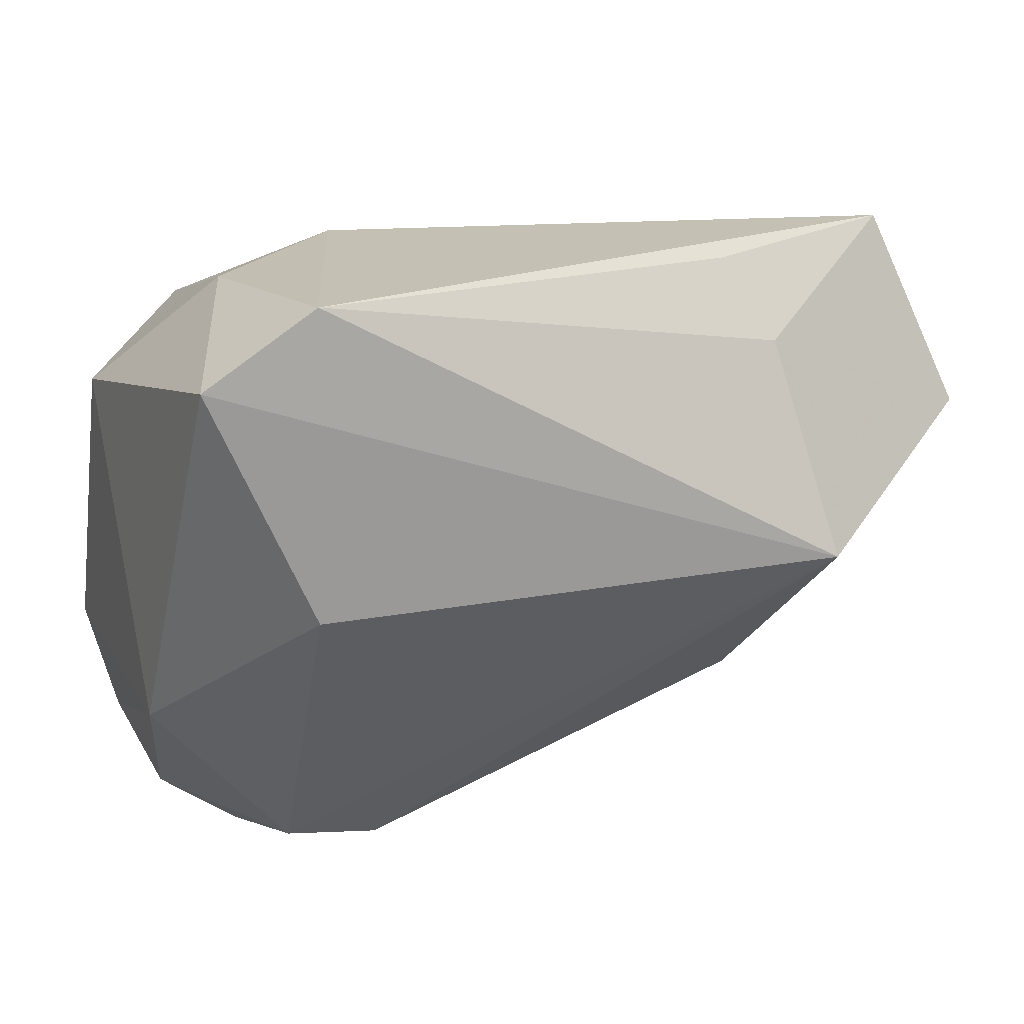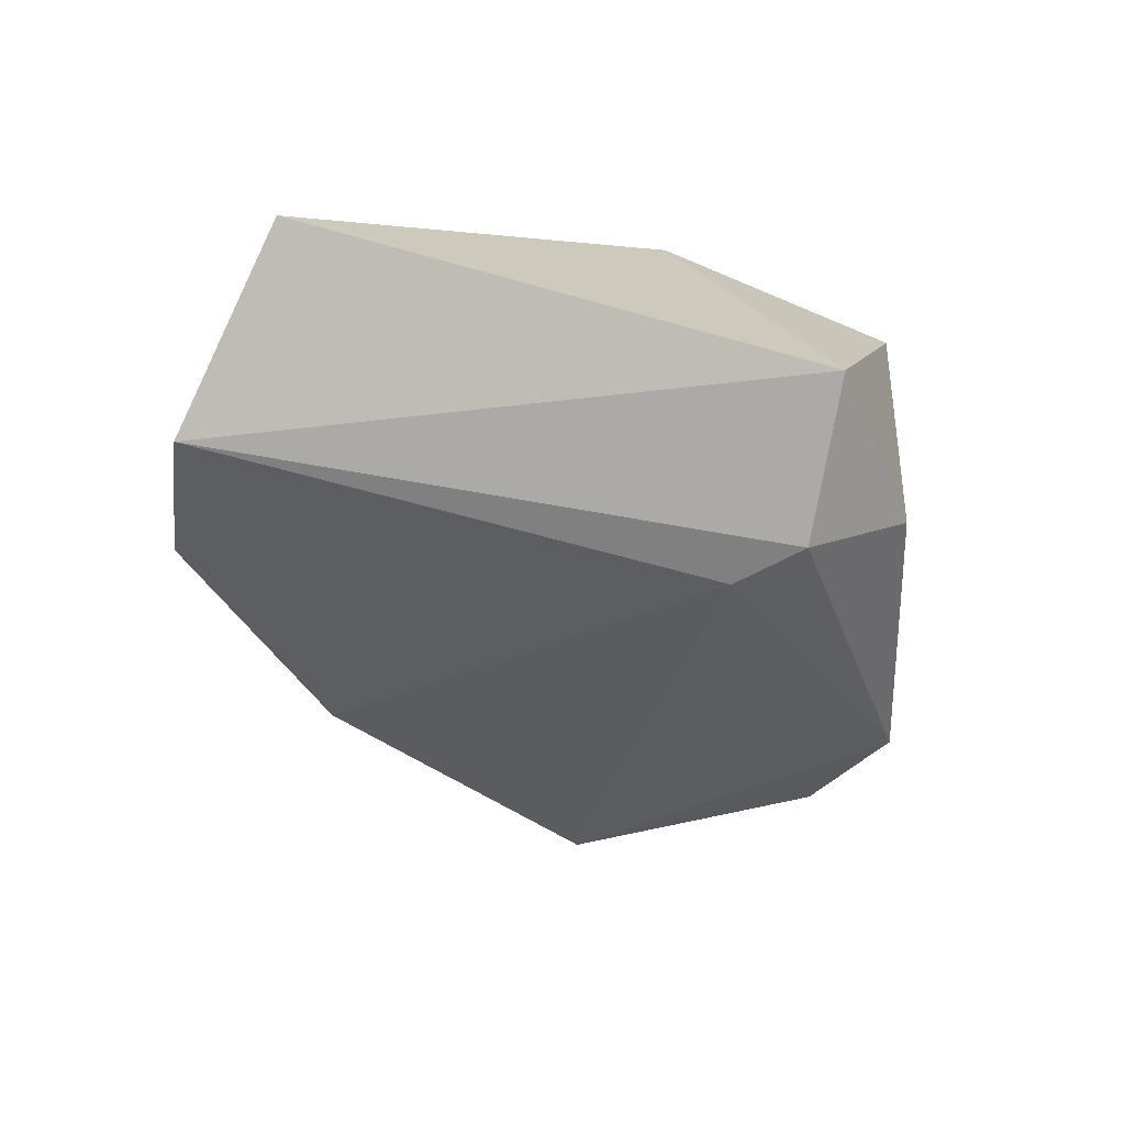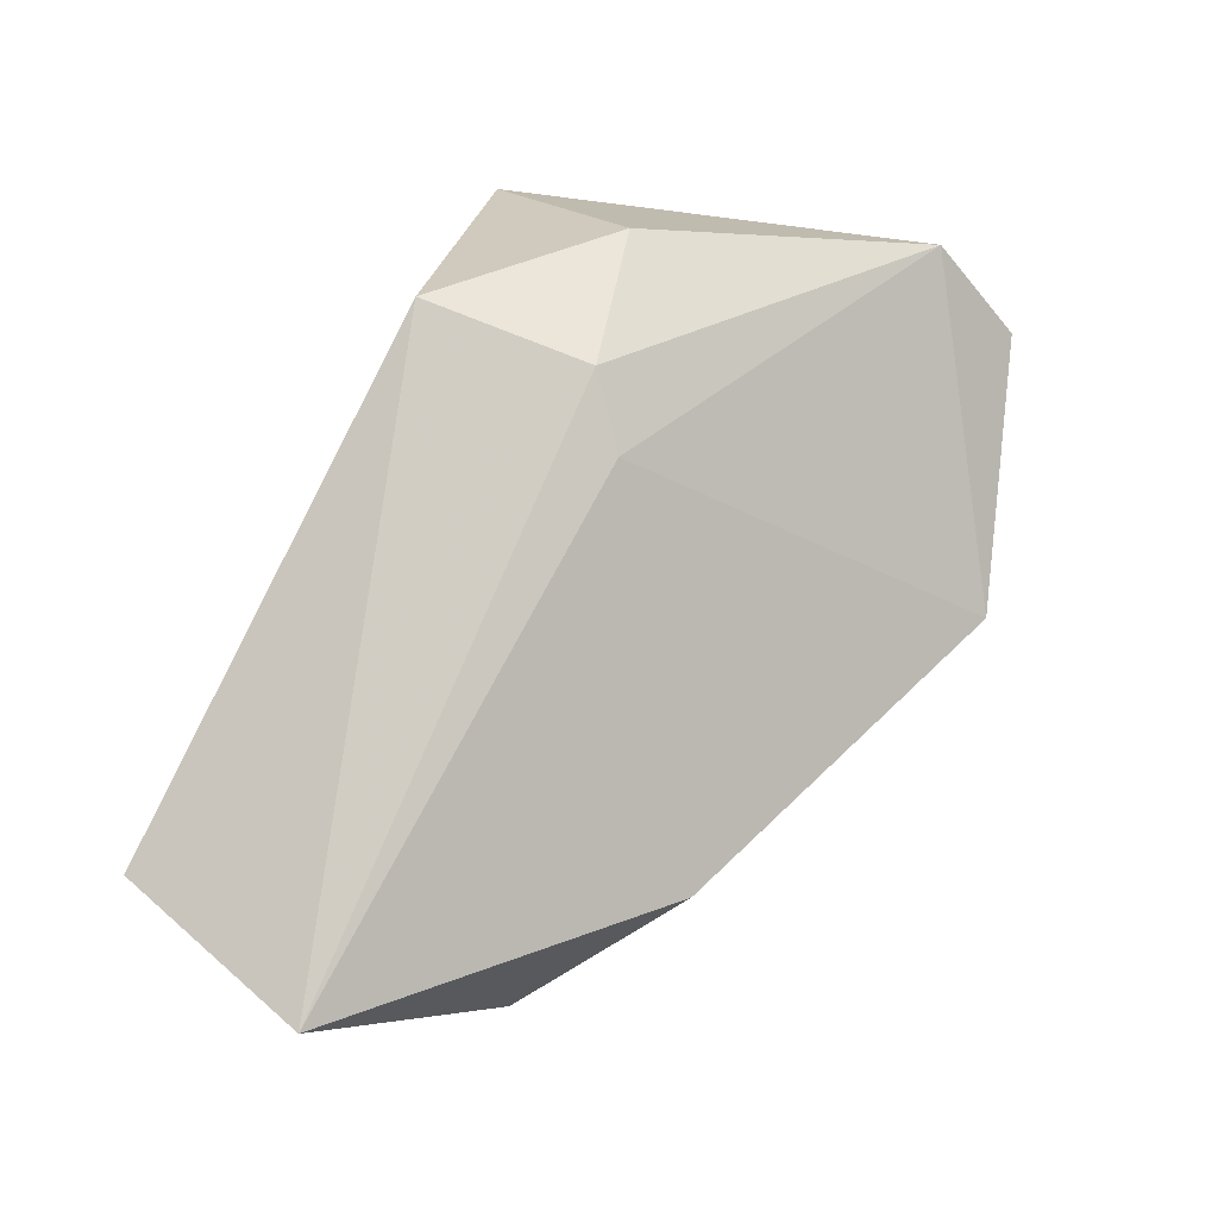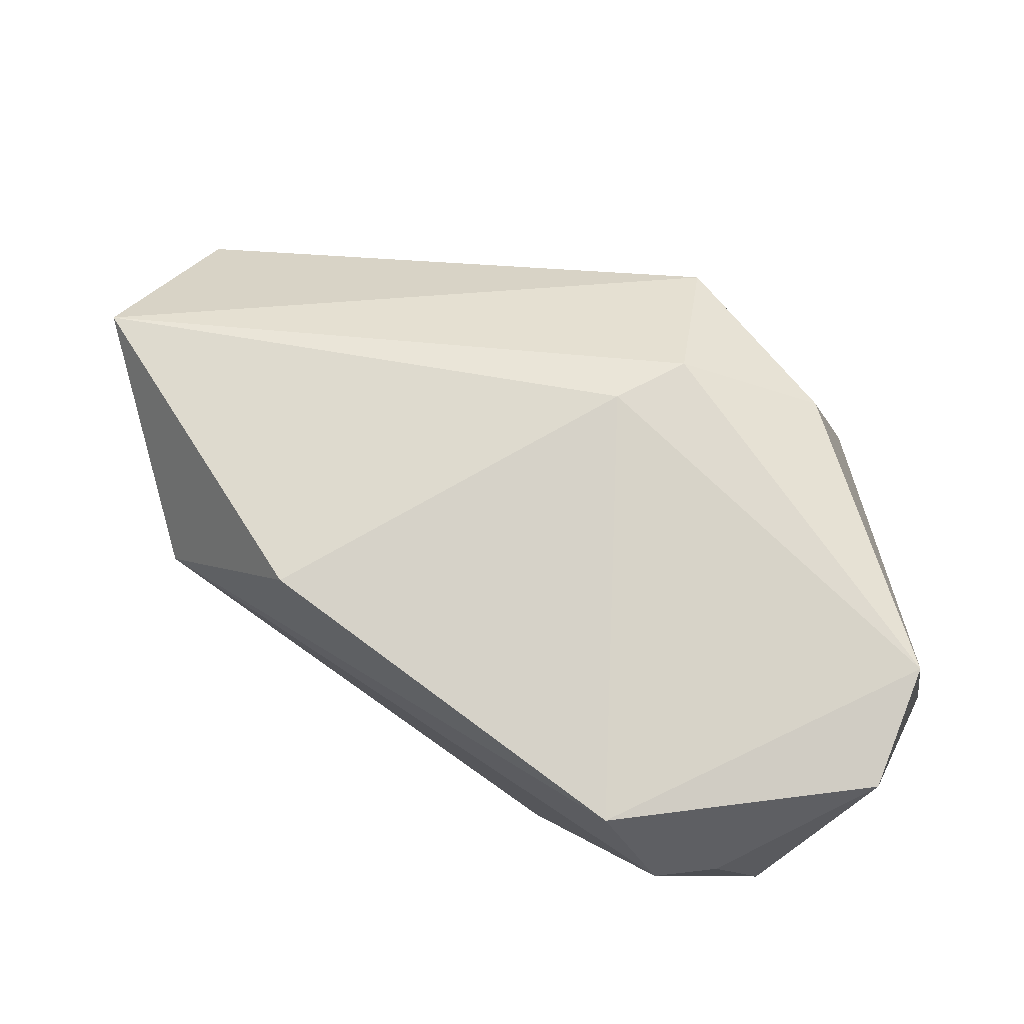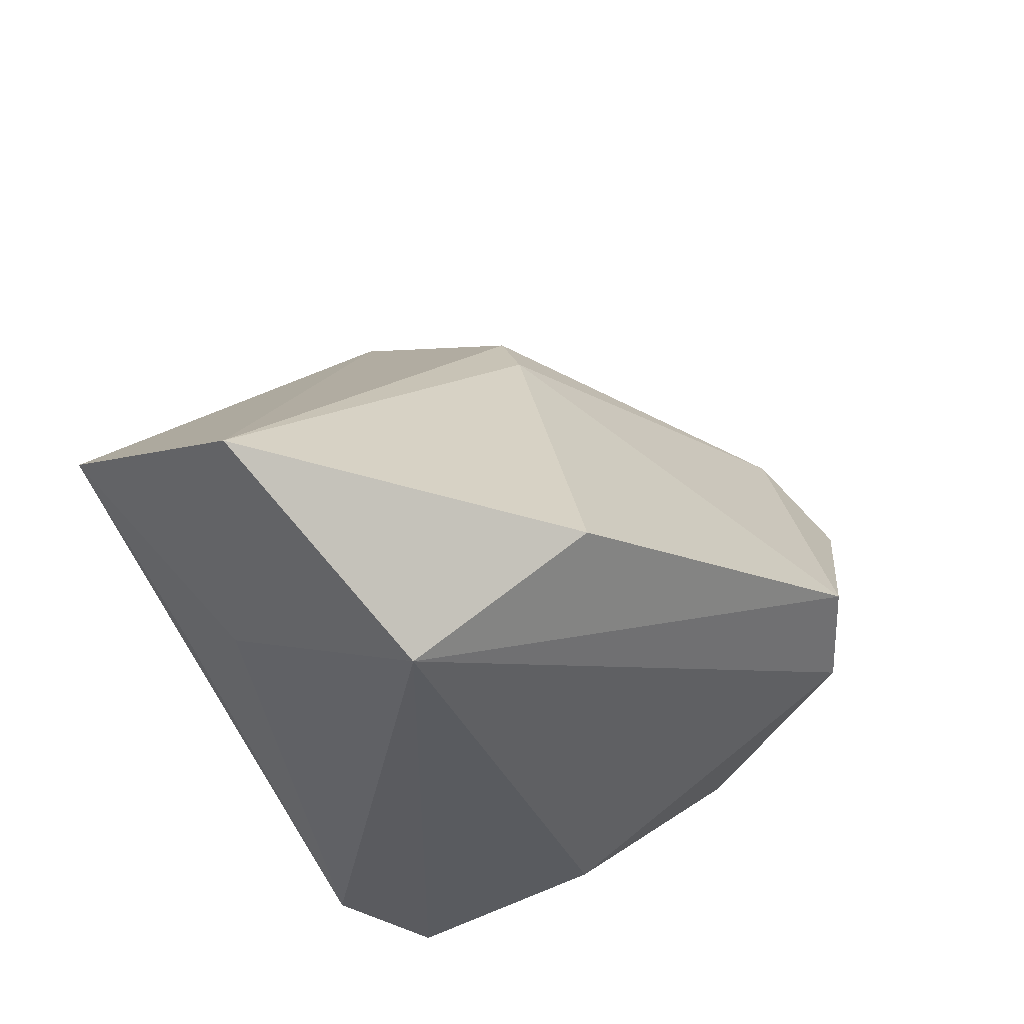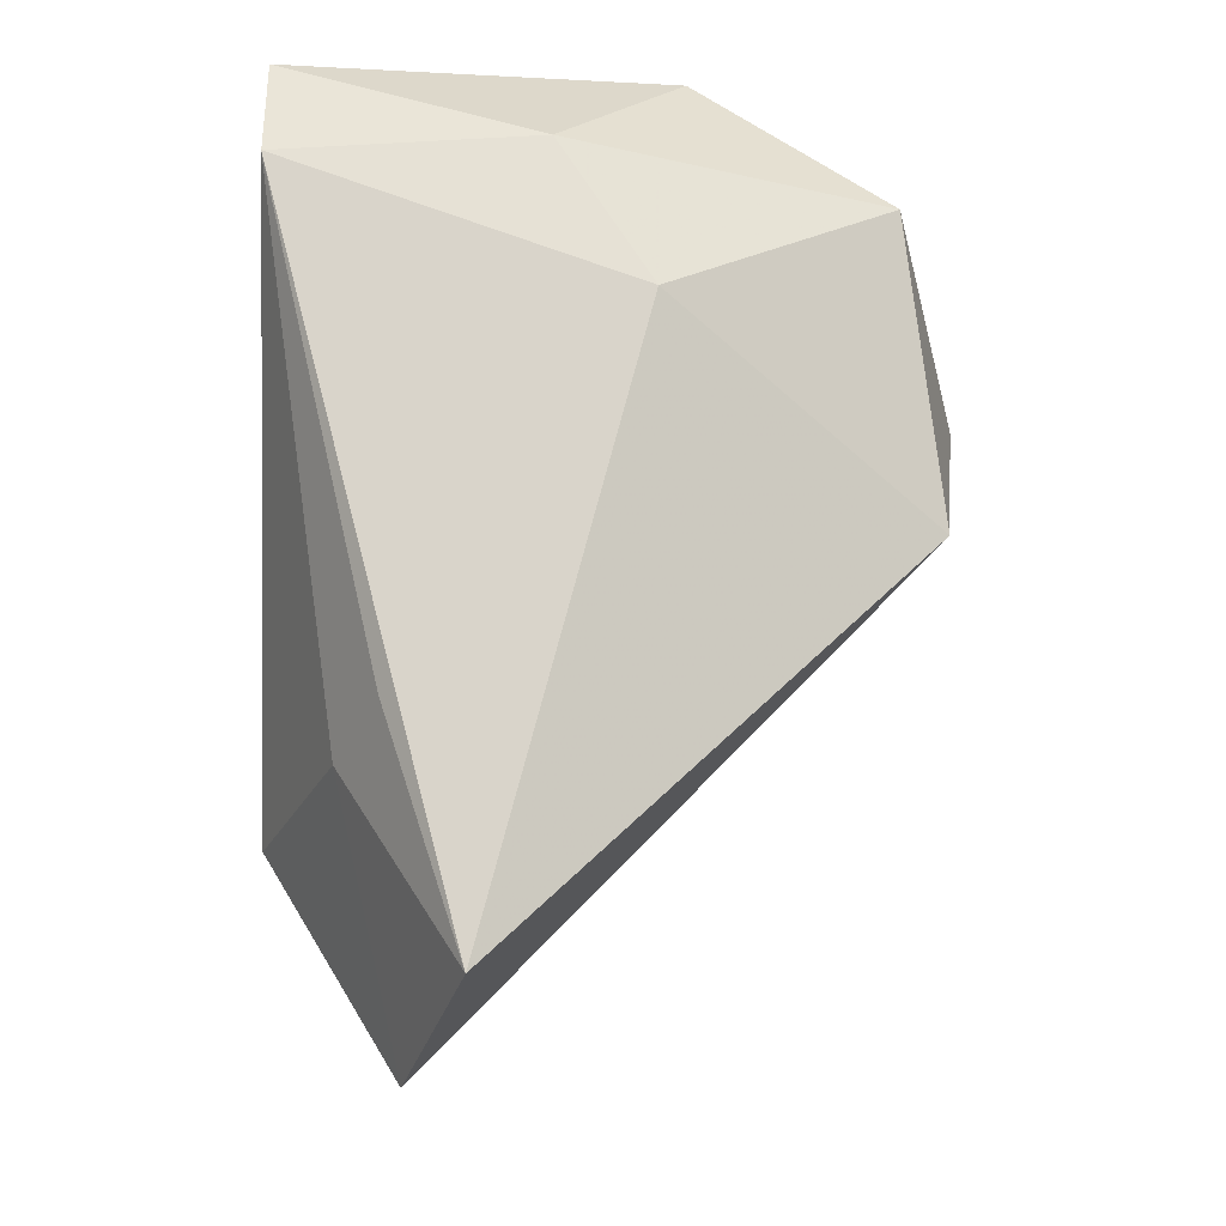
<metadata>
{"format":"obj","ext":"obj","renderer":"f3d","projection":"perspective","resolution":1024,"background":"white","views":[{"elev":18.4,"azim":158.0,"up":"+Y"},{"elev":3.6,"azim":-66.0,"up":"+Y"},{"elev":37.6,"azim":-70.7,"up":"+Z"},{"elev":-60.1,"azim":-42.3,"up":"+Y"},{"elev":-32.9,"azim":-70.6,"up":"+Z"},{"elev":74.8,"azim":-88.8,"up":"+Y"}]}
</metadata>
<code>
v -0.06039 0.0319 -0.007757
v -0.03612 -0.02521 -0.015
v -0.01126 0.01574 0.0405
v 0.02456 -0.005072 -0.0319
v -0.01636 -0.009653 0.02818
v -0.03816 0.02034 -0.02256
v 0.02378 0.0199 0.03509
v 0.03774 -0.03475 -0.003045
v 0.02237 -0.04332 -0.007439
v 0.028 -0.04244 -0.00167
v 0.04094 -0.02096 -0.01376
v -0.06908 0.007712 -0.01538
v 0.006619 -0.002994 0.04304
v 0.02972 -0.03393 0.03428
v 0.009223 -0.04737 -0.003029
v 0.0271 0.02962 -0.00192
v 0.009655 0.0319 0.009309
v -0.04267 -0.005523 -0.03268
v 0.03356 -0.04281 0.02164
v 0.0404 0.01466 0.01214
v 0.039 -0.03111 0.01509
v 0.03749 0.02371 -0.03268
v -0.03315 0.0302 -0.01734
v 0.04057 -0.02148 0.02654
v -0.01154 -0.005332 0.03612
v 0.02367 0.0319 -0.03175
f 20 22 16
f 12 18 2
f 2 18 15
f 2 5 12
f 15 5 2
f 4 18 22
f 6 18 12
f 14 5 15
f 26 16 22
f 26 6 23
f 22 18 26
f 18 6 26
f 15 18 9
f 18 4 9
f 11 4 22
f 11 22 20
f 8 9 11
f 11 9 4
f 25 14 13
f 5 14 25
f 13 3 25
f 12 5 25
f 25 3 12
f 24 11 20
f 19 24 14
f 19 14 15
f 16 26 17
f 10 9 8
f 8 19 10
f 15 9 10
f 10 19 15
f 21 19 8
f 24 19 21
f 8 11 21
f 11 24 21
f 16 17 7
f 20 16 7
f 7 17 3
f 7 24 20
f 7 3 13
f 13 14 7
f 14 24 7
f 1 26 23
f 1 17 26
f 3 17 1
f 1 6 12
f 23 6 1
f 12 3 1

</code>
